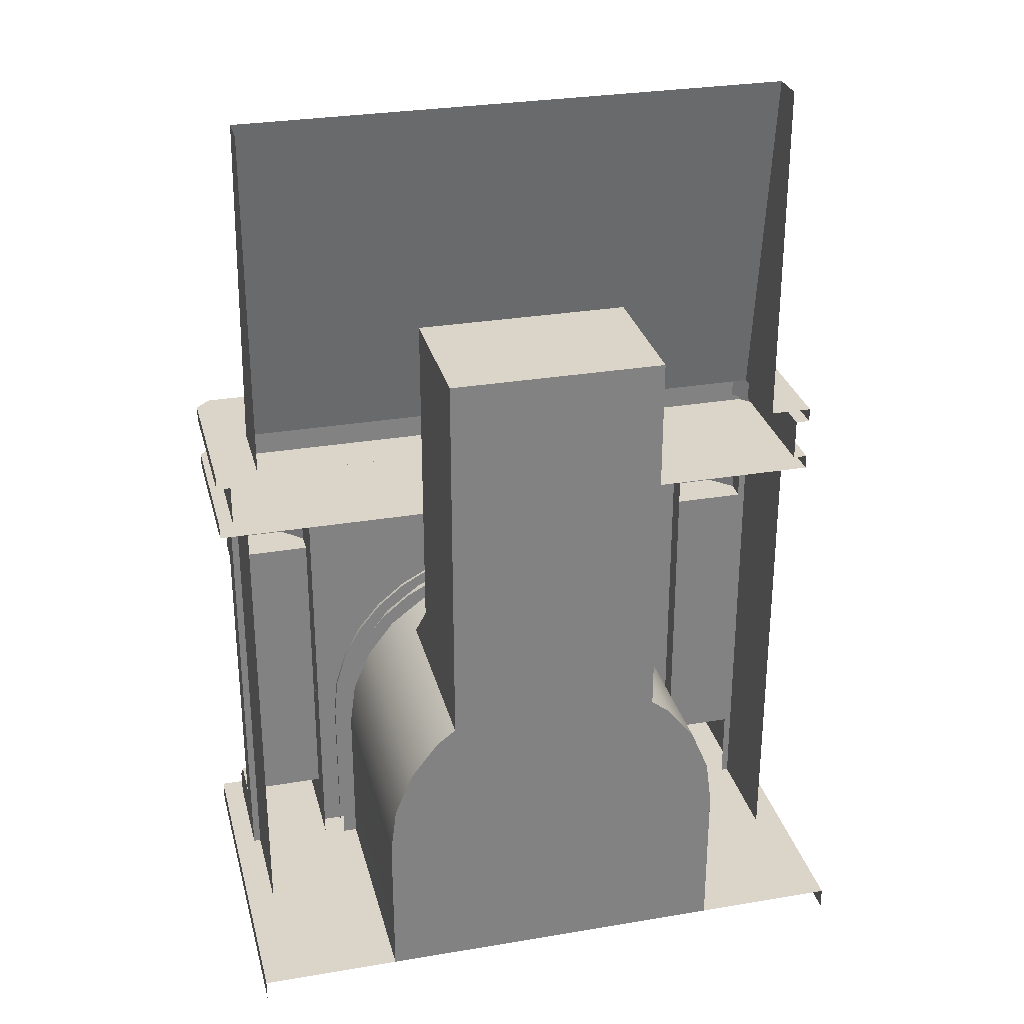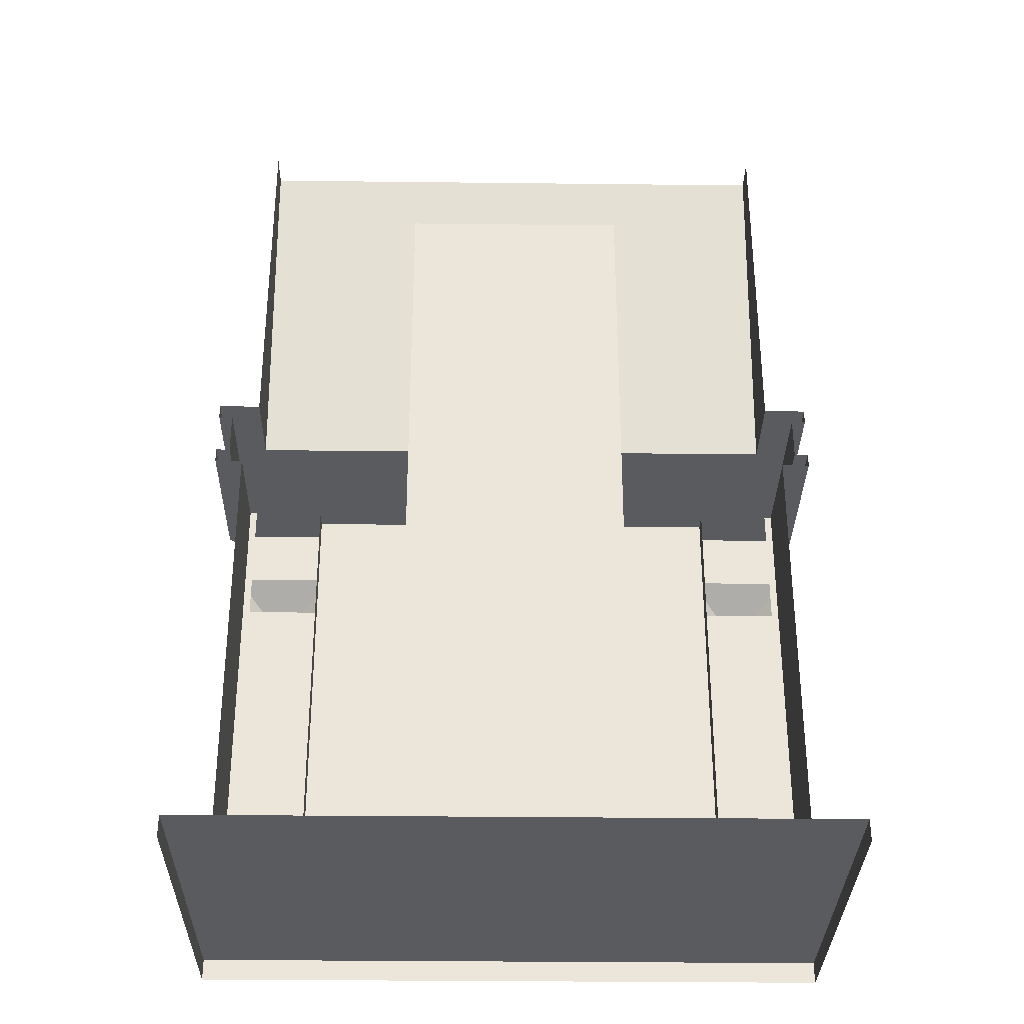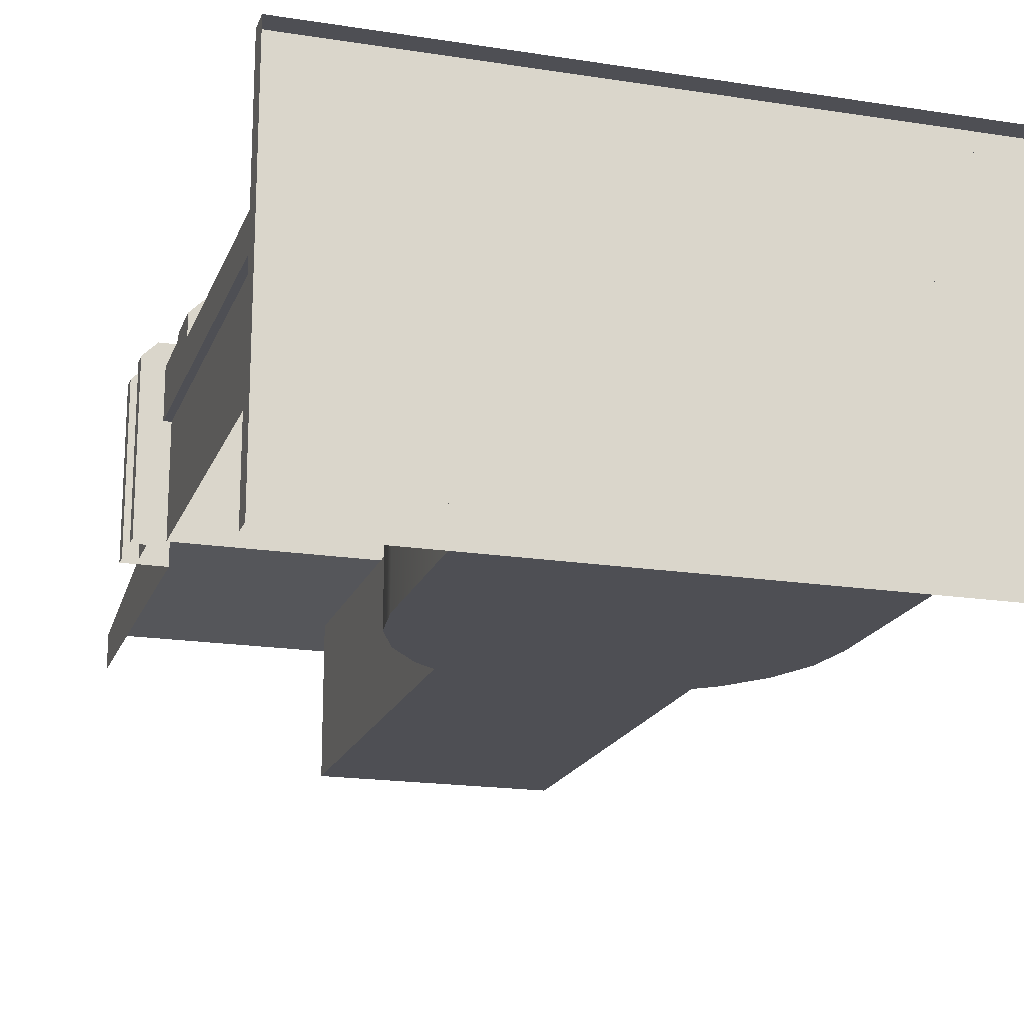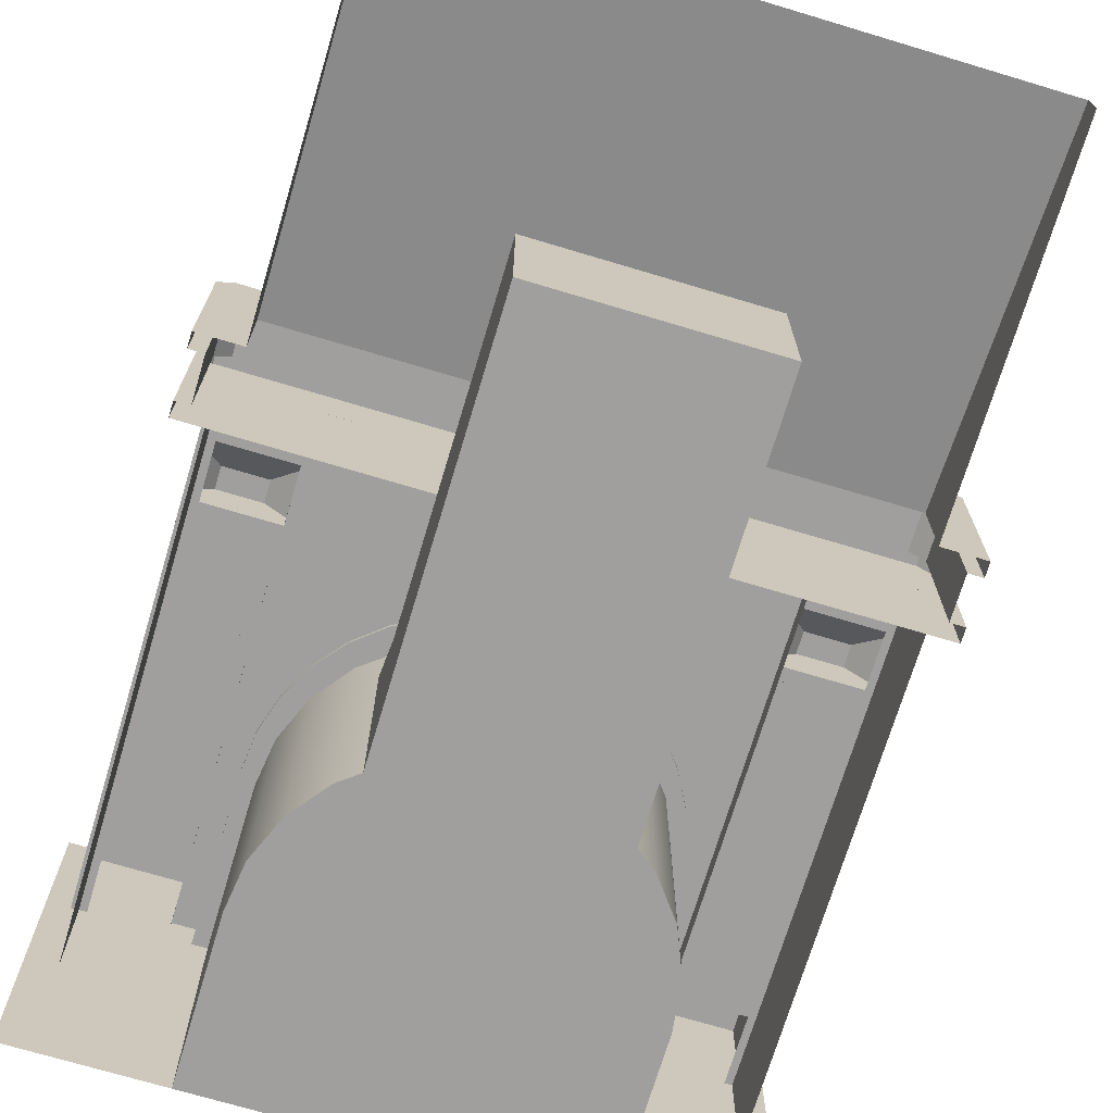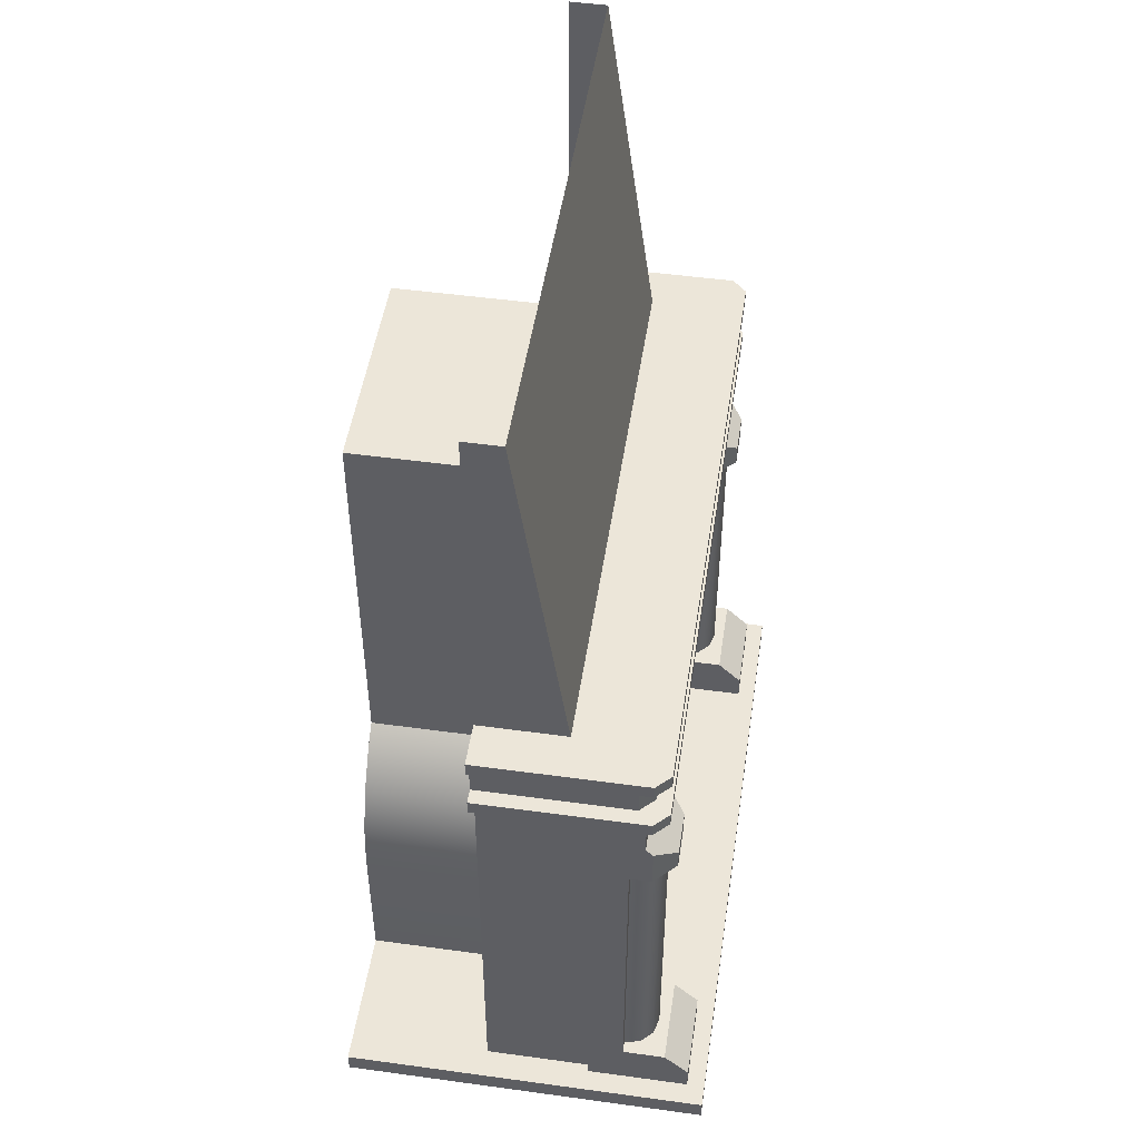
<metadata>
{"format":"obj","ext":"obj","renderer":"f3d","projection":"perspective","resolution":1024,"background":"white","views":[{"elev":29.3,"azim":166.0,"up":"+Y"},{"elev":-32.2,"azim":179.1,"up":"+Y"},{"elev":-18.4,"azim":-16.8,"up":"+Z"},{"elev":-71.4,"azim":163.3,"up":"+Z"},{"elev":49.5,"azim":-81.4,"up":"+Y"}]}
</metadata>
<code>
v  -23.62 2.362 23.23
v  -23.62 5.118 23.23
v  -33.07 5.118 23.23
v  -33.07 2.362 23.23
v  -23.62 2.362 11.81
v  -23.62 7.874 15.75
v  -33.07 2.362 11.81
v  -33.07 7.874 15.75
v  -33.07 43.31 15.75
v  -33.07 55.12 11.81
v  33.07 2.362 23.23
v  33.07 5.118 23.23
v  23.62 5.118 23.23
v  23.62 2.362 23.23
v  33.07 2.362 11.81
v  33.07 7.874 15.75
v  23.62 2.362 11.81
v  23.62 7.874 15.75
v  23.62 43.31 15.75
v  23.62 55.12 11.81
v  -23.62 43.31 15.75
v  33.07 43.31 15.75
v  -23.62 7.874 20.47
v  -33.07 7.874 20.47
v  33.07 7.874 20.47
v  23.62 7.874 20.47
v  -25.98 45.67 20.47
v  -30.71 45.67 20.47
v  -30.71 43.31 20.47
v  -25.98 43.31 20.47
v  30.71 45.67 20.47
v  25.98 45.67 20.47
v  25.98 43.31 20.47
v  30.71 43.31 20.47
v  -33.07 48.82 17.32
v  -33.07 55.12 17.32
v  -23.62 43.31 18.11
v  -33.07 43.31 18.11
v  -23.62 48.82 17.32
v  -23.62 48.03 18.11
v  23.62 48.82 17.32
v  23.62 55.12 17.32
v  33.07 43.31 18.11
v  23.62 43.31 18.11
v  33.07 48.82 17.32
v  33.07 48.03 18.11
v  -23.62 55.12 17.32
v  33.07 55.12 17.32
v  -33.07 48.03 18.11
v  23.62 48.03 18.11
v  -23.62 55.12 11.81
v  33.07 55.12 11.81
v  -31.89 7.874 15.75
v  -31.41 7.874 17.52
v  -31.41 43.31 17.52
v  -31.89 43.31 15.75
v  -30.12 7.874 18.82
v  -30.12 43.31 18.82
v  -28.35 7.874 19.29
v  -28.35 43.31 19.29
v  -26.57 7.874 18.82
v  -26.57 43.31 18.82
v  -25.28 7.874 17.52
v  -25.28 43.31 17.52
v  -24.8 7.874 15.75
v  -24.8 43.31 15.75
v  24.8 7.874 15.75
v  25.28 7.874 17.52
v  25.28 43.31 17.52
v  24.8 43.31 15.75
v  26.57 7.874 18.82
v  26.57 43.31 18.82
v  28.35 7.874 19.29
v  28.35 43.31 19.29
v  30.12 7.874 18.82
v  30.12 43.31 18.82
v  31.42 7.874 17.52
v  31.42 43.31 17.52
v  31.89 7.874 15.75
v  31.89 43.31 15.75
v  -35.43 2.362 25.2
v  35.43 2.362 25.2
v  35.43 2.362 -15.75
v  -35.43 2.362 -15.75
v  -35.43 0 25.2
v  35.43 0 25.2
v  35.43 0 -15.75
v  -35.43 0 -15.75
v  -33.86 62.99 19.68
v  -33.86 61.42 19.68
v  33.86 61.42 19.68
v  33.86 62.99 19.68
v  35.43 62.99 18.11
v  35.43 61.42 18.11
v  35.43 61.42 0
v  35.43 62.99 0
v  -35.43 62.99 0
v  -35.43 61.42 0
v  -35.43 61.42 18.11
v  -35.43 62.99 18.11
v  -32.28 61.42 18.11
v  -32.28 56.69 18.11
v  32.28 56.69 18.11
v  32.28 61.42 18.11
v  33.86 61.42 16.54
v  33.86 56.69 16.54
v  33.86 56.69 0
v  33.86 61.42 0
v  -33.86 61.42 0
v  -33.86 56.69 0
v  -33.86 56.69 16.54
v  -33.86 61.42 16.54
v  -35.43 55.12 18.11
v  -35.43 55.12 0
v  35.43 55.12 0
v  35.43 55.12 18.11
v  33.86 55.12 19.68
v  -33.86 55.12 19.68
v  33.86 56.69 19.68
v  -33.86 56.69 19.68
v  35.43 56.69 0
v  35.43 56.69 18.11
v  -35.43 56.69 18.11
v  -35.43 56.69 0
v  30.71 62.99 9.449
v  -30.71 62.99 9.449
v  30.71 62.99 -0
v  -30.71 62.99 -0
v  30.71 102.4 3.937
v  -30.71 102.4 3.937
v  30.71 102.4 -0
v  -30.71 102.4 -0
v  -17.05 29.53 14.17
v  -13.92 33.6 14.17
v  -23.62 55.12 14.17
v  -19.01 24.78 14.17
v  -23.62 19.68 14.17
v  -19.68 19.68 14.17
v  9.842 36.74 14.17
v  13.92 33.61 14.17
v  23.62 55.12 14.17
v  5.095 38.7 14.17
v  0 39.37 14.17
v  -23.62 2.362 14.17
v  -19.68 2.362 14.17
v  19.68 2.362 14.17
v  23.62 2.362 14.17
v  23.62 19.68 14.17
v  19.68 19.68 14.17
v  -5.095 38.7 14.17
v  -9.842 36.73 14.17
v  19.01 24.78 14.17
v  17.05 29.53 14.17
v  19.68 2.362 -15.75
v  19.68 19.68 -15.75
v  -9.842 36.73 6.299
v  -5.095 38.7 6.299
v  0 39.37 6.299
v  5.095 38.7 6.299
v  9.842 36.74 6.299
v  11.81 35.23 6.299
v  -11.81 35.22 6.299
v  -11.81 41.51 0
v  -9.842 43.02 0
v  -5.095 44.99 -0
v  0 45.66 -0
v  5.095 44.99 -0
v  9.842 43.03 0
v  11.81 41.52 0
v  -19.68 19.68 -15.75
v  -19.01 24.78 -15.75
v  -17.05 29.53 -15.75
v  -13.92 33.6 -15.75
v  -11.81 35.22 -15.75
v  11.81 35.23 -15.75
v  13.92 33.61 -15.75
v  17.05 29.53 -15.75
v  19.01 24.78 -15.75
v  -19.68 2.362 -15.75
v  -11.81 47.24 -15.75
v  -11.81 47.24 -0
v  11.81 47.24 -0
v  11.81 47.24 -15.75
v  -11.81 78.74 -15.75
v  -11.81 78.74 -0
v  11.81 78.74 -0
v  11.81 78.74 -15.75
v  -20.85 23.83 14.96
v  -20.85 23.83 13.78
v  -21.26 19.68 13.78
v  -21.26 19.68 14.96
v  -19.64 27.82 14.96
v  -19.64 27.82 13.78
v  -17.68 31.5 14.96
v  -17.68 31.5 13.78
v  -15.03 34.72 14.96
v  -15.03 34.72 13.78
v  -11.81 37.36 14.96
v  -11.81 37.36 13.78
v  -8.136 39.33 14.96
v  -8.136 39.33 13.78
v  -4.148 40.54 14.96
v  -4.148 40.54 13.78
v  0 40.94 14.96
v  0 40.94 13.78
v  4.148 40.54 14.96
v  4.148 40.54 13.78
v  8.136 39.33 14.96
v  8.136 39.33 13.78
v  11.81 37.36 14.96
v  11.81 37.36 13.78
v  15.03 34.72 14.96
v  15.03 34.72 13.78
v  17.68 31.5 14.96
v  17.68 31.5 13.78
v  19.64 27.82 14.96
v  19.64 27.82 13.78
v  20.85 23.83 14.96
v  20.85 23.83 13.78
v  21.26 19.68 14.96
v  21.26 19.68 13.78
v  -18.9 19.68 14.96
v  -18.9 19.68 11.02
v  -18.53 23.37 11.02
v  -18.53 23.37 14.96
v  -17.46 26.92 11.02
v  -17.46 26.92 14.96
v  -15.71 30.18 11.02
v  -15.71 30.18 14.96
v  -13.36 33.05 11.02
v  -13.36 33.05 14.96
v  -10.5 35.4 11.02
v  -10.5 35.4 14.96
v  -7.232 37.14 11.02
v  -7.232 37.14 14.96
v  -3.687 38.22 11.02
v  -3.687 38.22 14.96
v  0 38.58 11.02
v  0 38.58 14.96
v  3.687 38.22 11.02
v  3.687 38.22 14.96
v  7.232 37.14 11.02
v  7.232 37.14 14.96
v  10.5 35.4 11.02
v  10.5 35.4 14.96
v  13.36 33.05 11.02
v  13.36 33.05 14.96
v  15.71 30.18 11.02
v  15.71 30.18 14.96
v  17.46 26.92 11.02
v  17.46 26.92 14.96
v  18.53 23.37 11.02
v  18.53 23.37 14.96
v  18.9 19.68 11.02
v  18.9 19.68 14.96
v  -21.26 19.68 11.02
v  -20.85 23.83 11.02
v  -19.64 27.82 11.02
v  -17.68 31.5 11.02
v  -15.03 34.72 11.02
v  -11.81 37.36 11.02
v  -8.136 39.33 11.02
v  -4.148 40.54 11.02
v  0 40.94 11.02
v  4.148 40.54 11.02
v  8.136 39.33 11.02
v  11.81 37.36 11.02
v  15.03 34.72 11.02
v  17.68 31.5 11.02
v  19.64 27.82 11.02
v  20.85 23.83 11.02
v  21.26 19.68 11.02
v  -21.26 2.362 13.78
v  -21.26 2.362 14.96
v  18.9 2.362 11.02
v  18.9 2.362 14.96
v  -18.9 2.362 14.96
v  -18.9 2.362 11.02
v  21.26 2.362 14.96
v  21.26 2.362 11.02
v  -21.26 2.362 11.02
v  21.26 2.362 13.78
v  -23.62 51.18 14.96
v  -23.62 51.18 14.17
v  23.62 51.18 14.17
v  23.62 51.18 14.96
v  -23.62 52.76 16.54
v  23.62 52.76 16.54
v  23.62 55.12 16.54
v  -23.62 55.12 16.54
v  -31.5 55.12 11.81
v  -31.5 2.362 11.81
v  31.5 2.362 11.81
v  31.5 55.12 11.81
v  -32.28 2.362 11.81
v  -32.28 55.12 11.81
v  -32.28 55.12 0
v  -32.28 2.362 0
v  32.28 55.12 11.81
v  32.28 2.362 11.81
v  32.28 2.362 -0
v  32.28 55.12 -0
o Box011
g Box011
f 1 2 3
f 3 4 1
f 1 5 6
f 7 8 9
f 9 10 7
f 11 12 13
f 13 14 11
f 11 15 16
f 17 18 19
f 19 20 17
f 21 9 8
f 8 6 21
f 22 19 18
f 18 16 22
f 23 2 1
f 1 6 23
f 6 8 24
f 24 23 6
f 8 4 3
f 3 24 8
f 25 12 11
f 11 16 25
f 16 18 26
f 26 25 16
f 18 14 13
f 13 26 18
f 27 28 29
f 29 30 27
f 31 32 33
f 33 34 31
f 10 9 35
f 35 36 10
f 21 37 30
f 9 21 30
f 30 29 38
f 9 30 38
f 21 39 40
f 40 37 21
f 20 19 41
f 41 42 20
f 22 43 34
f 19 22 34
f 34 33 44
f 19 34 44
f 22 45 46
f 46 43 22
f 47 36 35
f 35 39 47
f 48 42 41
f 41 45 48
f 35 49 28
f 39 35 28
f 40 39 28
f 27 40 28
f 41 50 32
f 45 41 32
f 46 45 32
f 31 46 32
f 23 24 3
f 3 2 23
f 25 26 13
f 13 12 25
f 9 38 49
f 49 35 9
f 21 51 47
f 47 39 21
f 19 44 50
f 50 41 19
f 22 52 48
f 48 45 22
f 5 51 21
f 21 6 5
f 7 4 8
f 15 52 22
f 22 16 15
f 17 14 18
f 30 37 40
f 40 27 30
f 34 43 46
f 46 31 34
f 28 49 38
f 38 29 28
f 32 50 44
f 44 33 32
f 53 54 55
f 55 56 53
f 54 57 58
f 58 55 54
f 57 59 60
f 60 58 57
f 59 61 62
f 62 60 59
f 61 63 64
f 64 62 61
f 63 65 66
f 66 64 63
f 67 68 69
f 69 70 67
f 68 71 72
f 72 69 68
f 71 73 74
f 74 72 71
f 73 75 76
f 76 74 73
f 75 77 78
f 78 76 75
f 77 79 80
f 80 78 77
f 81 82 83
f 83 84 81
f 85 86 82
f 82 81 85
f 86 87 83
f 83 82 86
f 88 85 81
f 81 84 88
f 89 90 91
f 91 92 89
f 93 94 95
f 95 96 93
f 97 98 99
f 99 100 97
f 101 102 103
f 103 104 101
f 105 106 107
f 107 108 105
f 109 110 111
f 111 112 109
f 113 114 115
f 115 116 117
f 113 115 117
f 118 113 117
f 118 117 119
f 119 120 118
f 116 115 121
f 121 122 116
f 114 113 123
f 123 124 114
f 121 107 106
f 106 122 121
f 119 103 102
f 102 120 119
f 124 123 111
f 111 110 124
f 105 108 95
f 95 94 105
f 104 91 90
f 90 101 104
f 112 99 98
f 98 109 112
f 89 92 125
f 125 126 89
f 93 96 127
f 127 125 93
f 97 100 126
f 126 128 97
f 126 125 129
f 129 130 126
f 125 127 131
f 131 129 125
f 128 126 130
f 130 132 128
f 89 126 100
f 92 93 125
f 89 100 99
f 99 90 89
f 91 94 93
f 93 92 91
f 101 112 111
f 111 102 101
f 103 106 105
f 105 104 103
f 117 116 122
f 122 119 117
f 120 123 113
f 113 118 120
f 106 103 119
f 119 122 106
f 102 111 123
f 123 120 102
f 94 91 104
f 104 105 94
f 90 99 112
f 112 101 90
f 133 134 135
f 136 133 135
f 136 135 137
f 136 137 138
f 139 140 141
f 142 139 141
f 143 142 141
f 137 144 145
f 145 138 137
f 146 147 148
f 148 149 146
f 150 143 135
f 151 150 135
f 134 151 135
f 152 149 148
f 153 152 148
f 153 148 141
f 140 153 141
f 154 146 149
f 149 155 154
f 156 157 150
f 150 151 156
f 157 158 143
f 143 150 157
f 158 159 142
f 142 143 158
f 159 160 139
f 139 142 159
f 160 161 140
f 140 139 160
f 156 162 163
f 163 164 156
f 157 156 164
f 164 165 157
f 158 157 165
f 165 166 158
f 159 158 166
f 166 167 159
f 160 159 167
f 167 168 160
f 156 151 134
f 134 162 156
f 160 168 169
f 169 161 160
f 170 171 136
f 136 138 170
f 171 172 133
f 133 136 171
f 172 173 134
f 134 133 172
f 173 174 162
f 162 134 173
f 175 176 140
f 140 161 175
f 176 177 153
f 153 140 176
f 177 178 152
f 152 153 177
f 178 155 149
f 149 152 178
f 179 170 138
f 138 145 179
f 162 174 163
f 161 169 175
f 163 174 180
f 180 181 163
f 175 169 182
f 182 183 175
f 165 164 181
f 166 181 182
f 167 166 182
f 168 167 182
f 169 168 182
f 164 163 181
f 166 165 181
f 179 154 155
f 155 170 179
f 183 180 174
f 174 175 183
f 155 178 177
f 177 176 175
f 175 174 173
f 177 175 173
f 173 172 171
f 177 173 171
f 155 177 171
f 170 155 171
f 181 180 184
f 184 185 181
f 183 182 186
f 186 187 183
f 182 181 185
f 185 186 182
f 180 183 187
f 187 184 180
f 187 186 185
f 185 184 187
f 143 141 135
f 188 189 190
f 190 191 188
f 192 193 189
f 189 188 192
f 194 195 193
f 193 192 194
f 196 197 195
f 195 194 196
f 198 199 197
f 197 196 198
f 200 201 199
f 199 198 200
f 202 203 201
f 201 200 202
f 204 205 203
f 203 202 204
f 206 207 205
f 205 204 206
f 208 209 207
f 207 206 208
f 210 211 209
f 209 208 210
f 212 213 211
f 211 210 212
f 214 215 213
f 213 212 214
f 216 217 215
f 215 214 216
f 218 219 217
f 217 216 218
f 220 221 219
f 219 218 220
f 222 223 224
f 224 225 222
f 225 224 226
f 226 227 225
f 227 226 228
f 228 229 227
f 229 228 230
f 230 231 229
f 231 230 232
f 232 233 231
f 233 232 234
f 234 235 233
f 235 234 236
f 236 237 235
f 237 236 238
f 238 239 237
f 239 238 240
f 240 241 239
f 241 240 242
f 242 243 241
f 243 242 244
f 244 245 243
f 245 244 246
f 246 247 245
f 247 246 248
f 248 249 247
f 249 248 250
f 250 251 249
f 251 250 252
f 252 253 251
f 253 252 254
f 254 255 253
f 222 225 188
f 188 191 222
f 224 223 256
f 256 257 224
f 225 227 192
f 192 188 225
f 226 224 257
f 257 258 226
f 227 229 194
f 194 192 227
f 228 226 258
f 258 259 228
f 229 231 196
f 196 194 229
f 230 228 259
f 259 260 230
f 231 233 198
f 198 196 231
f 232 230 260
f 260 261 232
f 233 235 200
f 200 198 233
f 234 232 261
f 261 262 234
f 235 237 202
f 202 200 235
f 236 234 262
f 262 263 236
f 237 239 204
f 204 202 237
f 238 236 263
f 263 264 238
f 239 241 206
f 206 204 239
f 240 238 264
f 264 265 240
f 241 243 208
f 208 206 241
f 242 240 265
f 265 266 242
f 243 245 210
f 210 208 243
f 244 242 266
f 266 267 244
f 245 247 212
f 212 210 245
f 246 244 267
f 267 268 246
f 247 249 214
f 214 212 247
f 248 246 268
f 268 269 248
f 249 251 216
f 216 214 249
f 250 248 269
f 269 270 250
f 251 253 218
f 218 216 251
f 252 250 270
f 270 271 252
f 253 255 220
f 220 218 253
f 254 252 271
f 271 272 254
f 190 273 274
f 274 191 190
f 255 254 275
f 275 276 255
f 223 222 277
f 277 278 223
f 220 255 276
f 276 279 220
f 254 272 280
f 280 275 254
f 222 191 274
f 274 277 222
f 256 223 278
f 278 281 256
f 220 279 282
f 282 221 220
f 283 284 285
f 285 286 283
f 287 288 289
f 289 290 287
f 283 286 288
f 288 287 283
f 10 291 292
f 292 7 10
f 52 15 293
f 293 294 52
f 295 296 297
f 297 298 295
f 299 300 301
f 301 302 299

</code>
